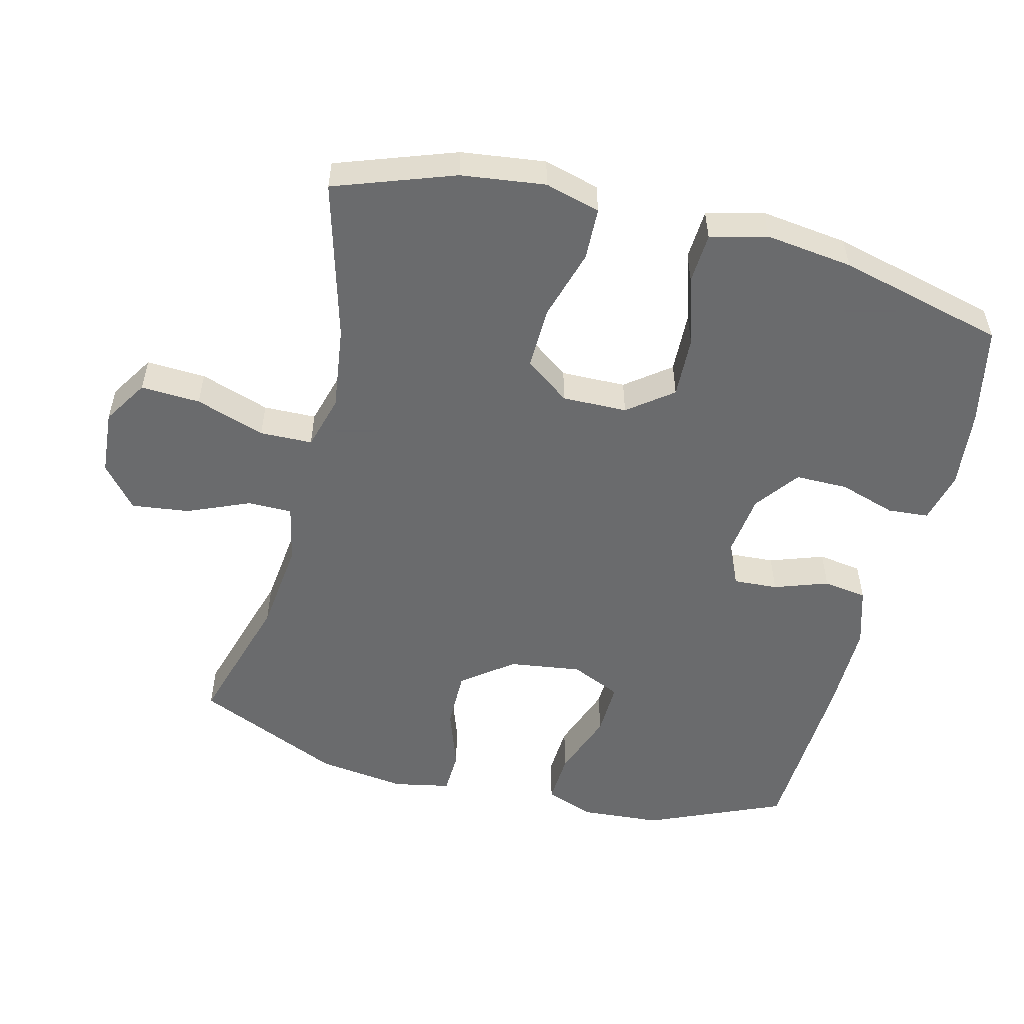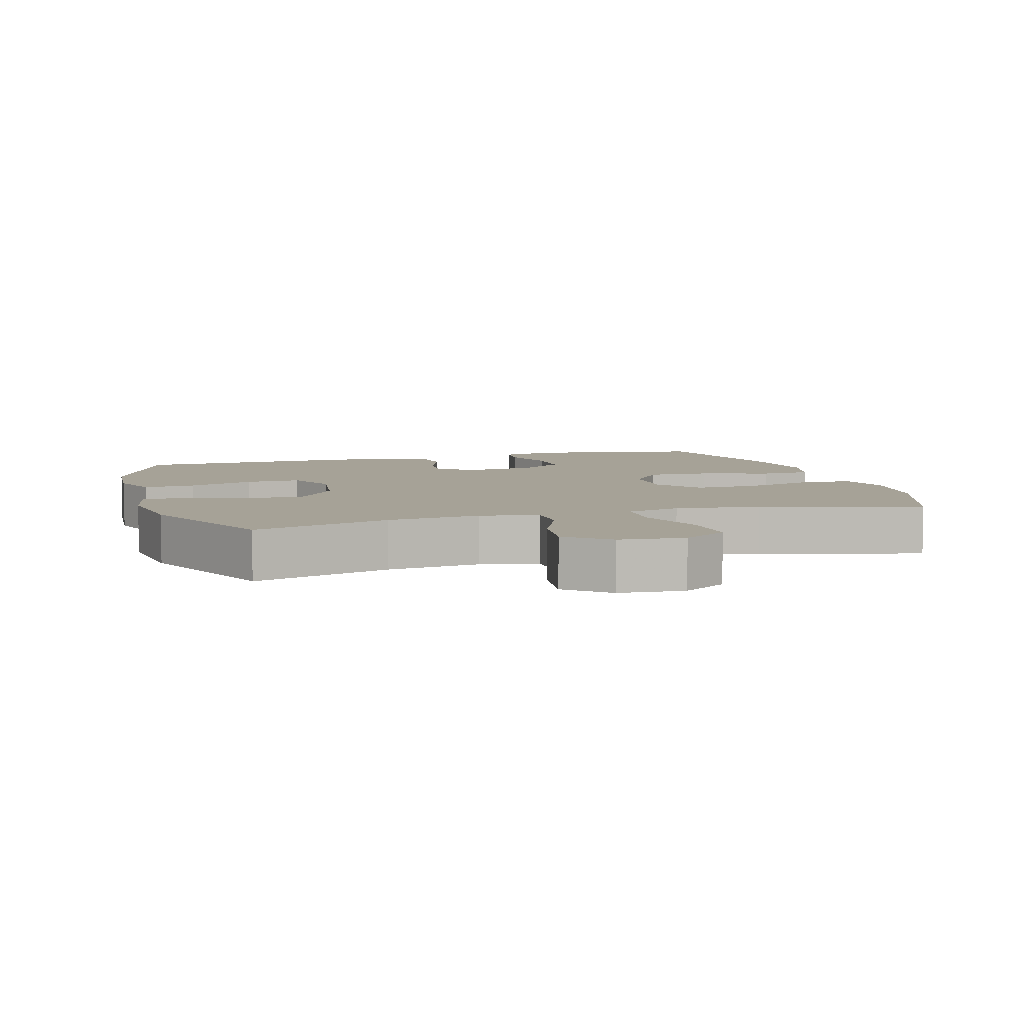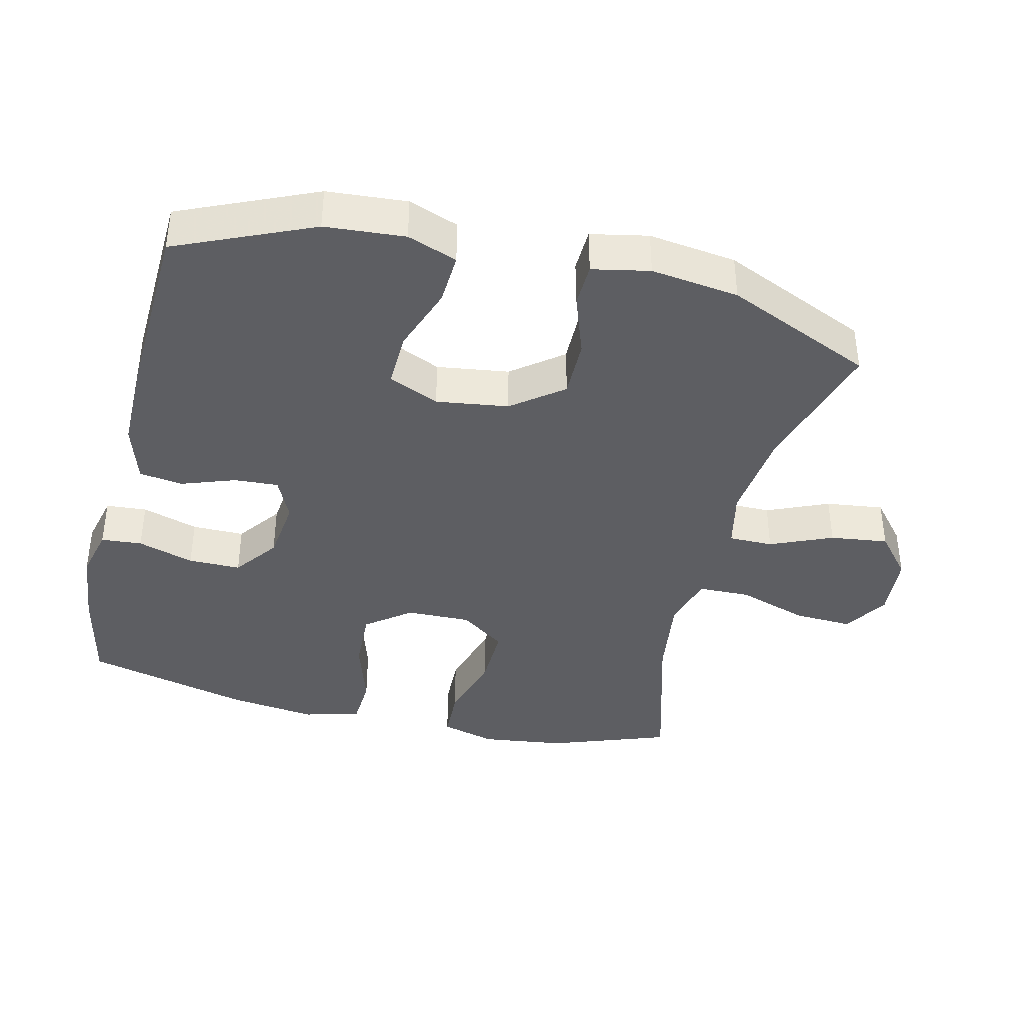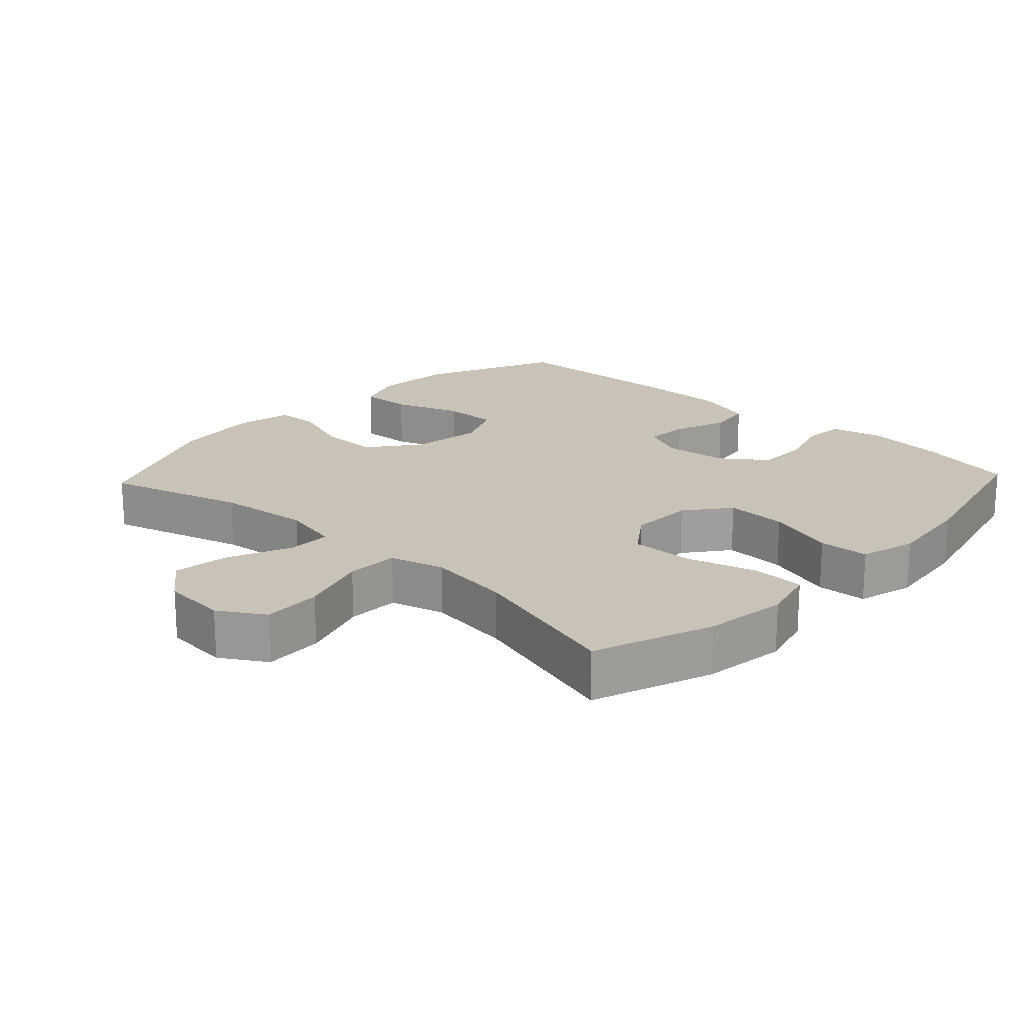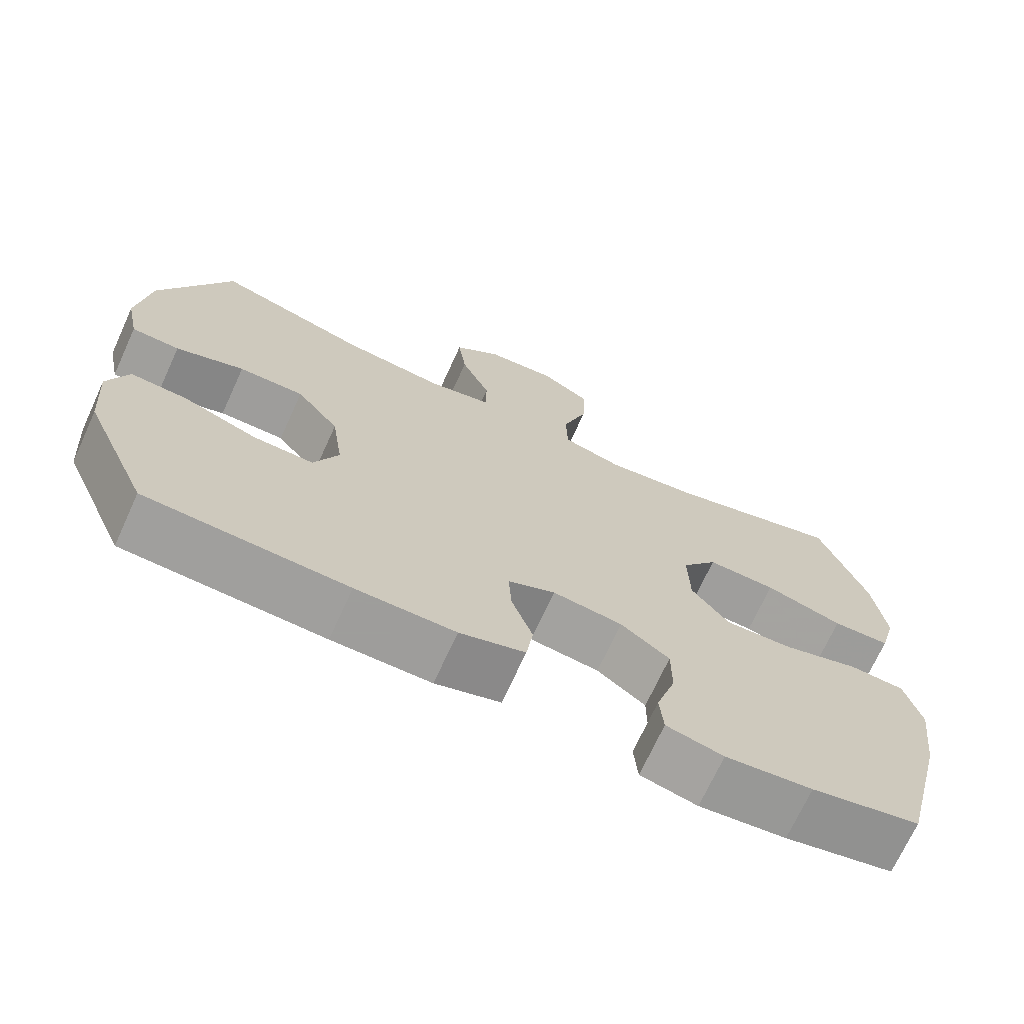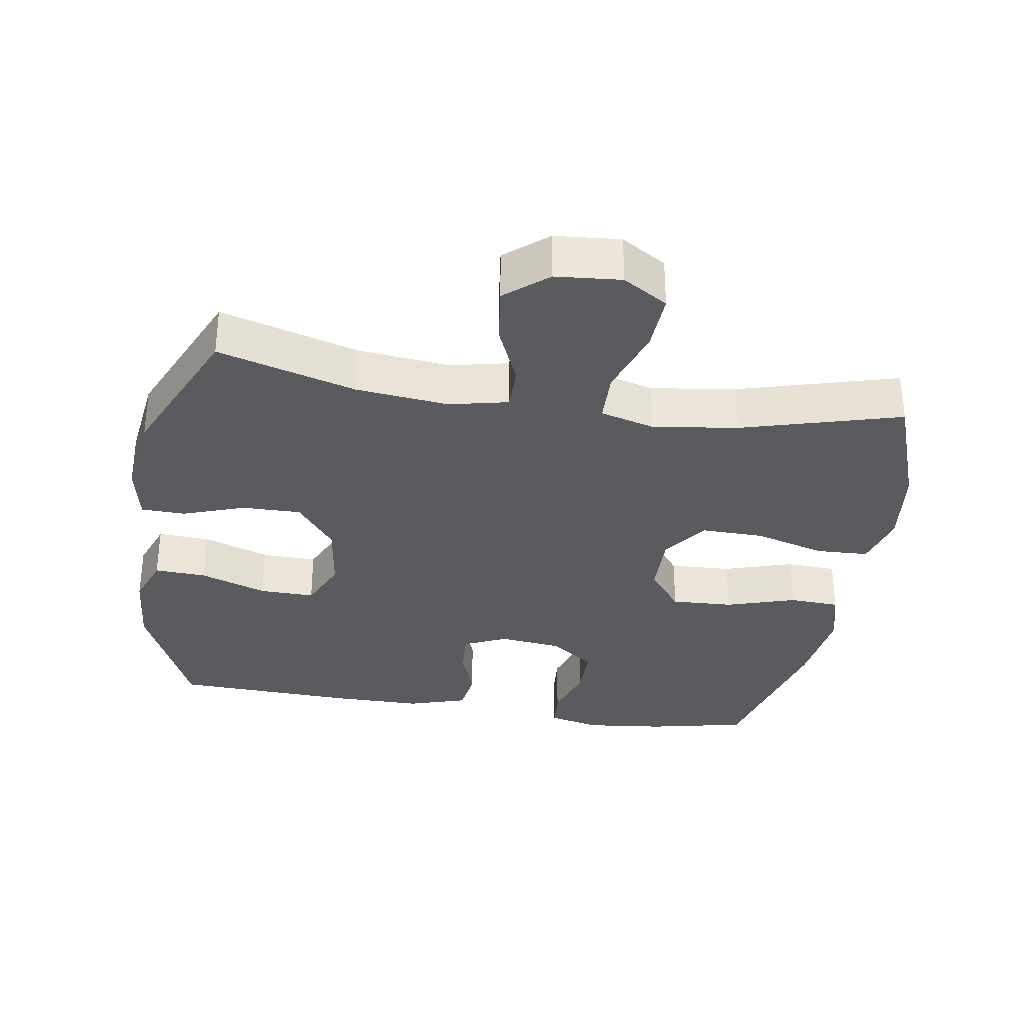
<metadata>
{"format":"obj","ext":"obj","renderer":"f3d","projection":"perspective","resolution":1024,"background":"white","views":[{"elev":-53.2,"azim":75.7,"up":"+Y"},{"elev":6.5,"azim":-16.5,"up":"+Y"},{"elev":-39.3,"azim":-103.6,"up":"+Y"},{"elev":19.4,"azim":43.2,"up":"+Y"},{"elev":-70.7,"azim":-24.6,"up":"+Z"},{"elev":-32.6,"azim":-9.1,"up":"+Y"}]}
</metadata>
<code>
v -0.5 0.07 -0.5
v -0.587 0.07 -0.301
v -0.596 0.07 -0.184
v -0.569 0.07 -0.111
v -0.493 0.07 -0.115
v -0.395 0.07 -0.15
v -0.314 0.07 -0.152
v -0.281 0.07 -0.078
v -0.296 0.07 0.028
v -0.353 0.07 0.102
v -0.44 0.07 0.101
v -0.531 0.07 0.069
v -0.595 0.07 0.071
v -0.612 0.07 0.155
v -0.595 0.07 0.284
v -0.5 0.07 0.5
v -0.298 0.07 0.441
v -0.162 0.07 0.426
v -0.076 0.07 0.445
v -0.076 0.07 0.51
v -0.115 0.07 0.601
v -0.126 0.07 0.686
v -0.064 0.07 0.738
v 0.032 0.07 0.746
v 0.098 0.07 0.705
v 0.094 0.07 0.618
v 0.06 0.07 0.516
v 0.062 0.07 0.439
v 0.142 0.07 0.417
v 0.266 0.07 0.434
v 0.5 0.07 0.5
v 0.563 0.07 0.325
v 0.579 0.07 0.202
v 0.557 0.07 0.121
v 0.48 0.07 0.118
v 0.376 0.07 0.148
v 0.284 0.07 0.15
v 0.236 0.07 0.084
v 0.238 0.07 -0.011
v 0.288 0.07 -0.076
v 0.379 0.07 -0.072
v 0.481 0.07 -0.04
v 0.555 0.07 -0.044
v 0.577 0.07 -0.127
v 0.561 0.07 -0.255
v 0.5 0.07 -0.5
v 0.355 0.07 -0.531
v 0.239 0.07 -0.544
v 0.163 0.07 -0.526
v 0.158 0.07 -0.466
v 0.184 0.07 -0.383
v 0.184 0.07 -0.306
v 0.119 0.07 -0.258
v 0.026 0.07 -0.247
v -0.037 0.07 -0.276
v -0.033 0.07 -0.341
v -0.005 0.07 -0.42
v -0.014 0.07 -0.484
v -0.101 0.07 -0.511
v -0.233 0.07 -0.511
v -0.5 0 -0.5
v -0.587 0 -0.301
v -0.596 0 -0.184
v -0.569 0 -0.111
v -0.493 0 -0.115
v -0.395 0 -0.15
v -0.314 0 -0.152
v -0.281 0 -0.078
v -0.296 0 0.028
v -0.353 0 0.102
v -0.44 0 0.101
v -0.531 0 0.069
v -0.595 0 0.071
v -0.612 0 0.155
v -0.595 0 0.284
v -0.5 0 0.5
v -0.298 0 0.441
v -0.162 0 0.426
v -0.076 0 0.445
v -0.076 0 0.51
v -0.115 0 0.601
v -0.126 0 0.686
v -0.064 0 0.738
v 0.032 0 0.746
v 0.098 0 0.705
v 0.094 0 0.618
v 0.06 0 0.516
v 0.062 0 0.439
v 0.142 0 0.417
v 0.266 0 0.434
v 0.5 0 0.5
v 0.563 0 0.325
v 0.579 0 0.202
v 0.557 0 0.121
v 0.48 0 0.118
v 0.376 0 0.148
v 0.284 0 0.15
v 0.236 0 0.084
v 0.238 0 -0.011
v 0.288 0 -0.076
v 0.379 0 -0.072
v 0.481 0 -0.04
v 0.555 0 -0.044
v 0.577 0 -0.127
v 0.561 0 -0.255
v 0.5 0 -0.5
v 0.355 0 -0.531
v 0.239 0 -0.544
v 0.163 0 -0.526
v 0.158 0 -0.466
v 0.184 0 -0.383
v 0.184 0 -0.306
v 0.119 0 -0.258
v 0.026 0 -0.247
v -0.037 0 -0.276
v -0.033 0 -0.341
v -0.005 0 -0.42
v -0.014 0 -0.484
v -0.101 0 -0.511
v -0.233 0 -0.511
f 56 57 58 59
f 55 56 59 60
f 48 49 50 51
f 48 51 52
f 47 48 52
f 46 47 52
f 45 46 52 53
f 41 42 43 44
f 40 41 44 45
f 33 34 35 36
f 33 36 37
f 30 31 32 33
f 29 30 33 37
f 28 29 37 38
f 24 25 26 27
f 24 27 28
f 23 24 28
f 20 21 22 23
f 19 20 23 28
f 18 19 28 38
f 14 15 16 17
f 11 12 13 14
f 10 11 14 17
f 9 10 17 18
f 3 4 5 6
f 3 6 7
f 2 3 7
f 55 60 1 2
f 54 55 2 7
f 40 45 53 54
f 39 40 54 7
f 38 39 7 8
f 8 9 18 38
f 119 118 117 116
f 120 119 116 115
f 111 110 109 108
f 112 111 108
f 112 108 107
f 112 107 106
f 113 112 106 105
f 104 103 102 101
f 105 104 101 100
f 96 95 94 93
f 97 96 93
f 93 92 91 90
f 97 93 90 89
f 98 97 89 88
f 87 86 85 84
f 88 87 84
f 88 84 83
f 83 82 81 80
f 88 83 80 79
f 98 88 79 78
f 77 76 75 74
f 74 73 72 71
f 77 74 71 70
f 78 77 70 69
f 66 65 64 63
f 67 66 63
f 67 63 62
f 62 61 120 115
f 67 62 115 114
f 114 113 105 100
f 67 114 100 99
f 68 67 99 98
f 98 78 69 68
f 1 61 62 2
f 2 62 63 3
f 3 63 64 4
f 4 64 65 5
f 5 65 66 6
f 6 66 67 7
f 7 67 68 8
f 8 68 69 9
f 9 69 70 10
f 10 70 71 11
f 11 71 72 12
f 12 72 73 13
f 13 73 74 14
f 14 74 75 15
f 15 75 76 16
f 16 76 77 17
f 17 77 78 18
f 18 78 79 19
f 19 79 80 20
f 20 80 81 21
f 21 81 82 22
f 22 82 83 23
f 23 83 84 24
f 24 84 85 25
f 25 85 86 26
f 26 86 87 27
f 27 87 88 28
f 28 88 89 29
f 29 89 90 30
f 30 90 91 31
f 31 91 92 32
f 32 92 93 33
f 33 93 94 34
f 34 94 95 35
f 35 95 96 36
f 36 96 97 37
f 37 97 98 38
f 38 98 99 39
f 39 99 100 40
f 40 100 101 41
f 41 101 102 42
f 42 102 103 43
f 43 103 104 44
f 44 104 105 45
f 45 105 106 46
f 46 106 107 47
f 47 107 108 48
f 48 108 109 49
f 49 109 110 50
f 50 110 111 51
f 51 111 112 52
f 52 112 113 53
f 53 113 114 54
f 54 114 115 55
f 55 115 116 56
f 56 116 117 57
f 57 117 118 58
f 58 118 119 59
f 59 119 120 60
f 60 120 61 1

</code>
